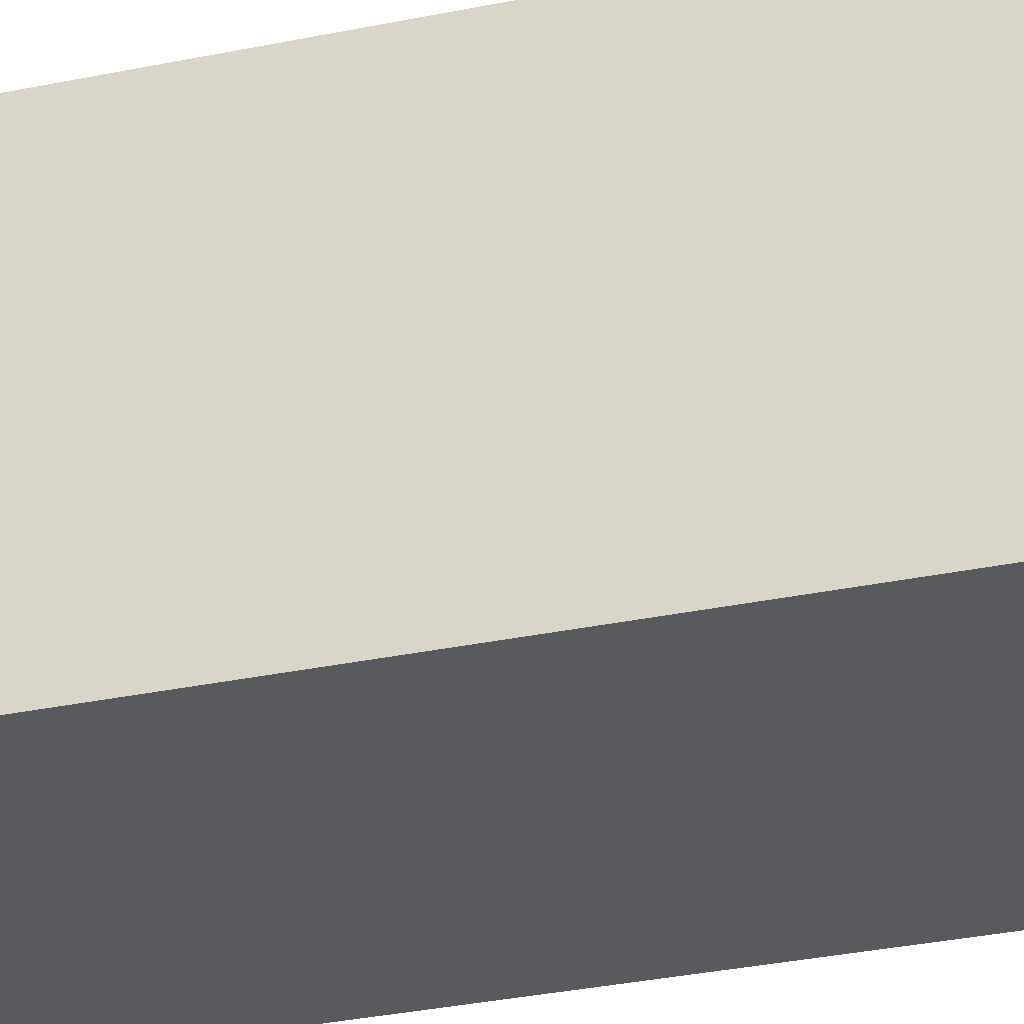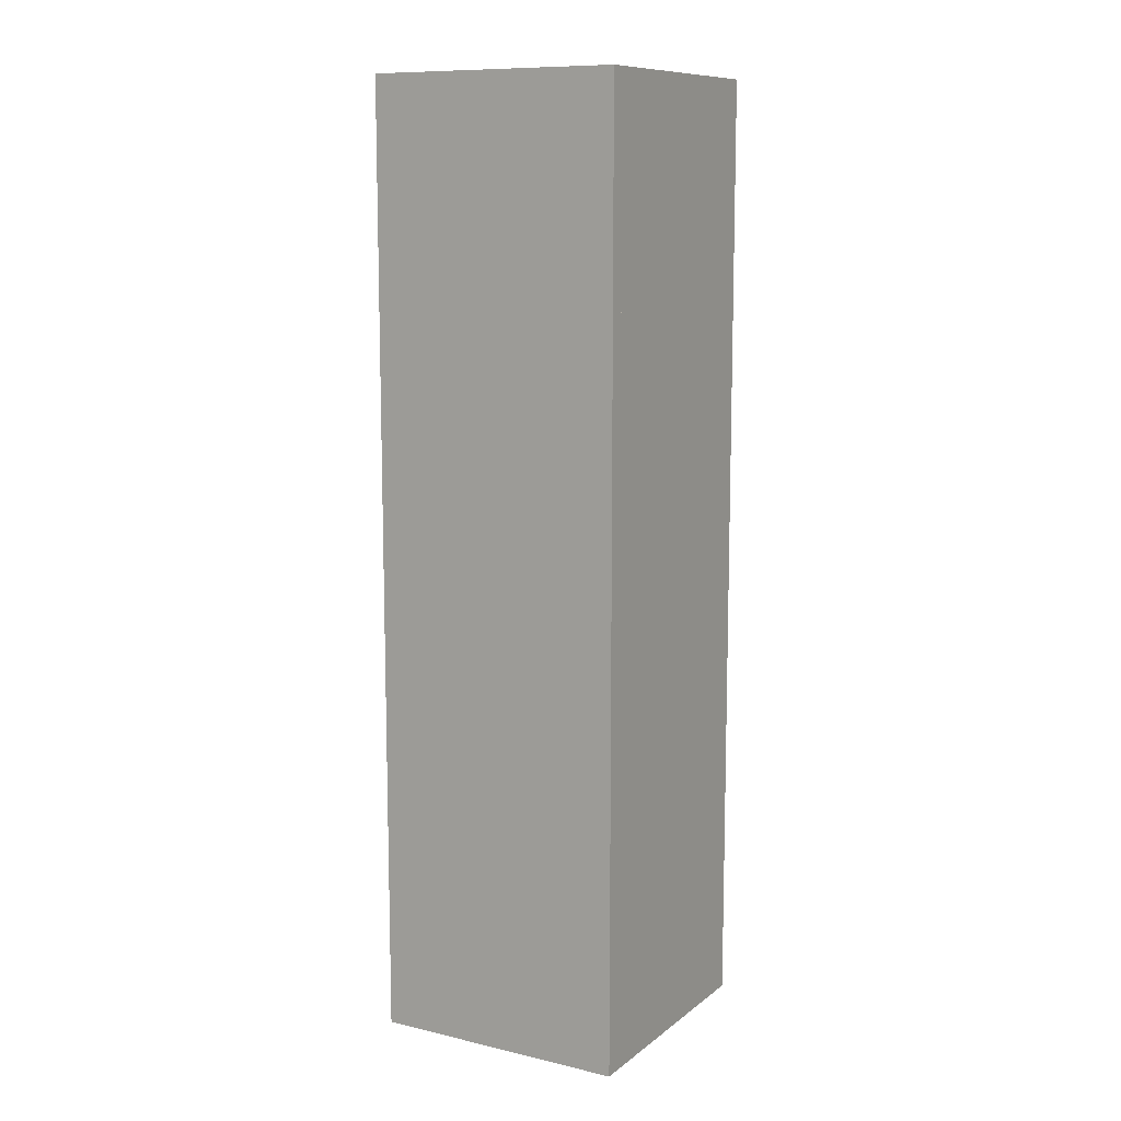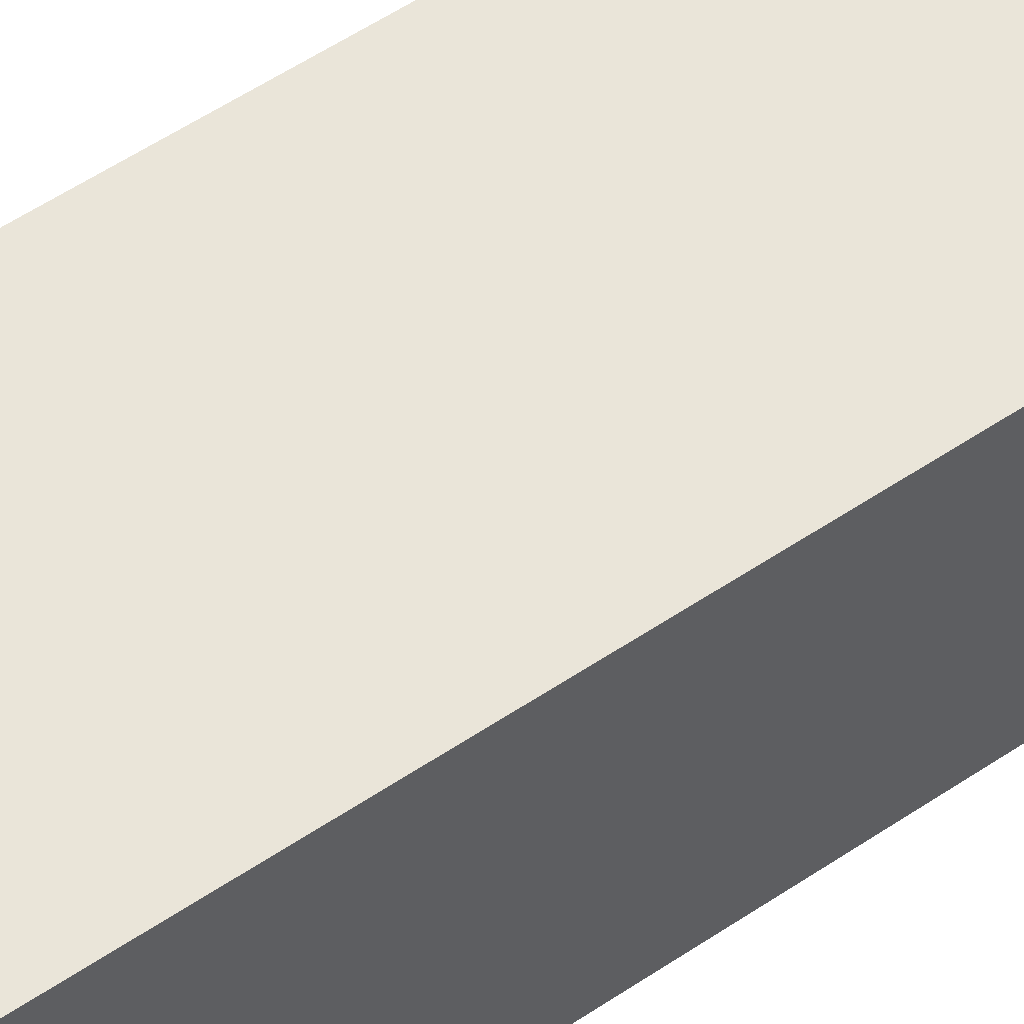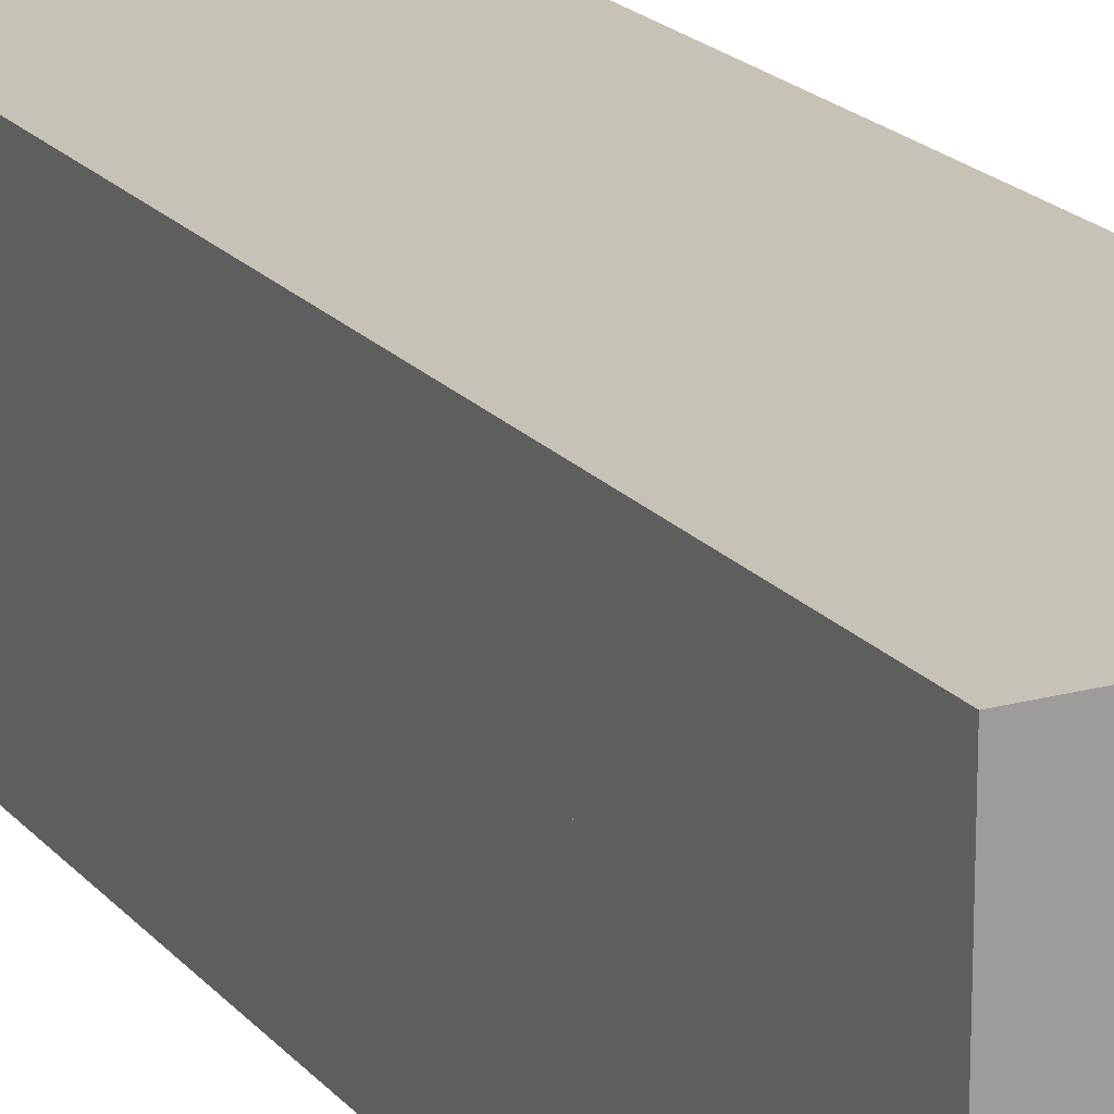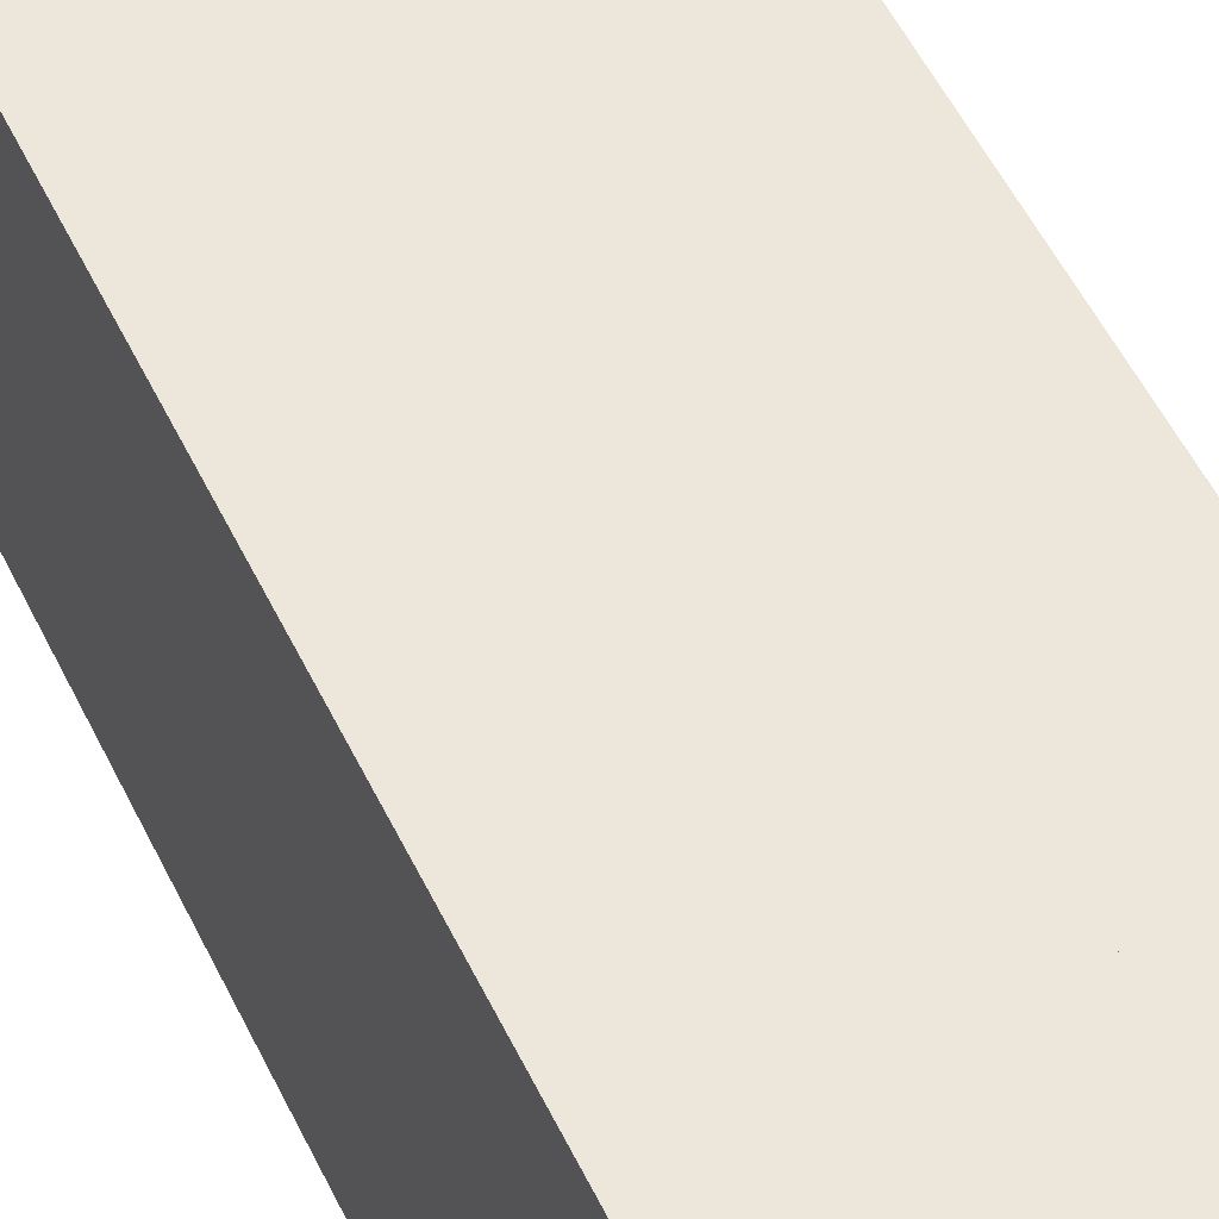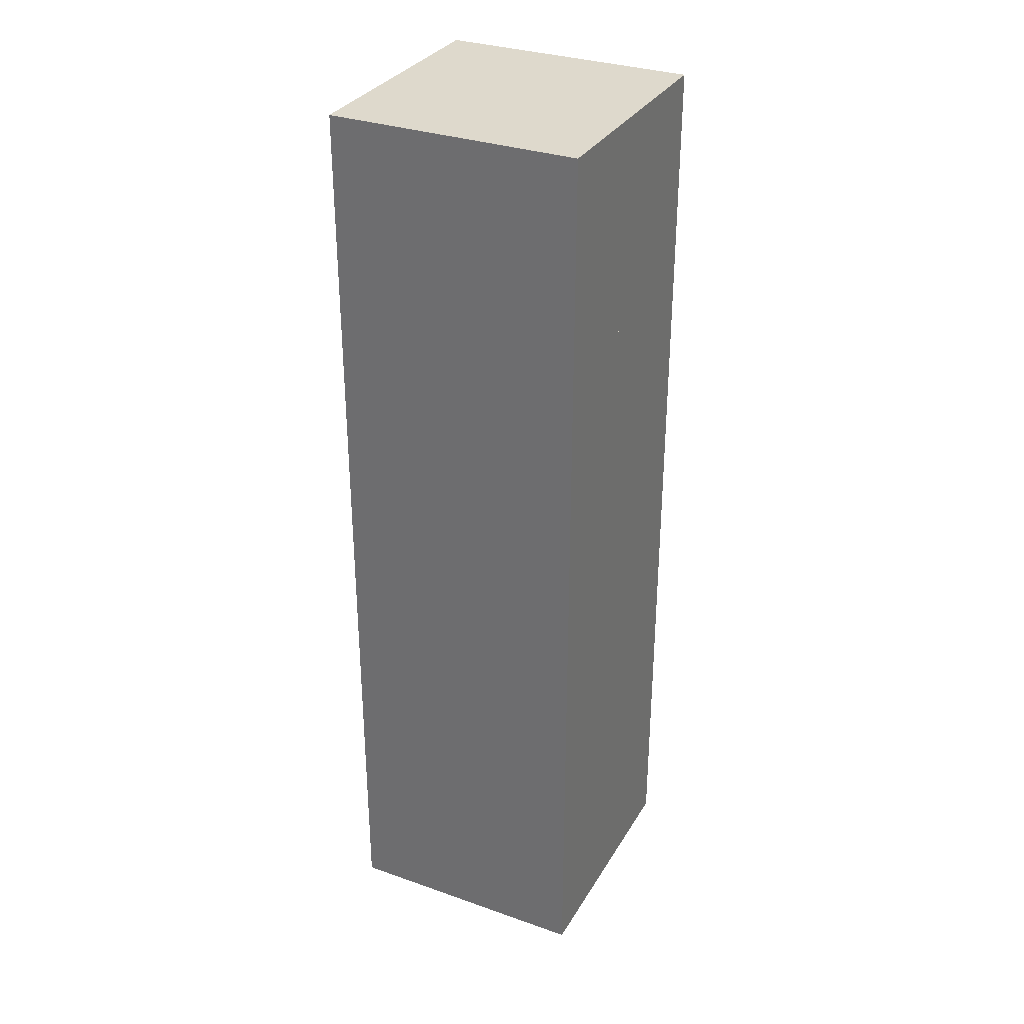
<metadata>
{"format":"obj","ext":"obj","renderer":"f3d","projection":"perspective","resolution":1024,"background":"white","views":[{"elev":-30.9,"azim":106.9,"up":"+Y"},{"elev":10.6,"azim":-150.1,"up":"+Z"},{"elev":58.3,"azim":55.5,"up":"+Y"},{"elev":19.2,"azim":-27.2,"up":"+Y"},{"elev":50.4,"azim":155.5,"up":"+Y"},{"elev":32.1,"azim":26.2,"up":"+Z"}]}
</metadata>
<code>
o paddle_Cube.002
v -1 -1 3.721
v -1 -1 -3.721
v 1 -1 -3.721
v 1 -1 3.721
v -1 1 3.721
v -1 1 -3.721
v 1 1 -3.721
v 1 1 3.721
f 2 1 5
f 2 5 6
f 6 7 3
f 6 3 2
f 7 8 4
f 7 4 3
f 1 4 8
f 1 8 5
f 1 2 3
f 1 3 4
f 8 7 6
f 8 6 5
o ball_Sphere
v -0.4626 0.8012 0
v -0.8012 0.4626 0
v -0.8012 -0.4626 0
v -0.4626 -0.8012 0
v -0.3743 0.8012 -0.2719
v -0.6482 0.4626 -0.471
v -0.7485 -0 -0.5438
v -0.6482 -0.4626 -0.471
v -0.3743 -0.8012 -0.2719
v -0 -0.9252 0
v -0.143 0.8012 -0.44
v -0.2476 0.4626 -0.762
v -0.2859 -0 -0.8799
v -0.2476 -0.4626 -0.762
v -0.143 -0.8012 -0.44
v 0.143 0.8012 -0.44
v 0.2476 0.4626 -0.762
v 0.2859 -0 -0.8799
v 0.2476 -0.4626 -0.762
v 0.143 -0.8012 -0.44
v -0 0.9252 0
v 0.3743 0.8012 -0.2719
v 0.6482 0.4626 -0.471
v 0.7485 -0 -0.5438
v 0.6482 -0.4626 -0.471
v 0.3743 -0.8012 -0.2719
v 0.4626 0.8012 0
v 0.8012 0.4626 0
v 0.9252 -0 0
v 0.8012 -0.4626 0
v 0.4626 -0.8012 0
v 0.3743 0.8012 0.2719
v 0.6482 0.4626 0.471
v 0.7485 -0 0.5438
v 0.6482 -0.4626 0.471
v 0.3743 -0.8012 0.2719
v 0.143 0.8012 0.44
v 0.2476 0.4626 0.762
v 0.2859 -0 0.8799
v 0.2476 -0.4626 0.762
v 0.143 -0.8012 0.44
v -0.143 0.8012 0.44
v -0.2476 0.4626 0.762
v -0.2859 -0 0.8799
v -0.2476 -0.4626 0.762
v -0.143 -0.8012 0.44
v -0.3743 0.8012 0.2719
v -0.6482 0.4626 0.471
v -0.7485 -0 0.5438
v -0.6482 -0.4626 0.471
v -0.3743 -0.8012 0.2719
v -0.9252 -0 -0
f 10 9 13
f 10 13 14
f 12 11 16
f 12 16 17
f 15 14 20
f 15 20 21
f 14 13 19
f 14 19 20
f 17 16 22
f 17 22 23
f 16 15 21
f 16 21 22
f 22 21 26
f 22 26 27
f 21 20 25
f 21 25 26
f 20 19 24
f 20 24 25
f 23 22 27
f 23 27 28
f 27 26 32
f 27 32 33
f 26 25 31
f 26 31 32
f 25 24 30
f 25 30 31
f 28 27 33
f 28 33 34
f 34 33 38
f 34 38 39
f 33 32 37
f 33 37 38
f 32 31 36
f 32 36 37
f 31 30 35
f 31 35 36
f 36 35 40
f 36 40 41
f 39 38 43
f 39 43 44
f 38 37 42
f 38 42 43
f 37 36 41
f 37 41 42
f 42 41 46
f 42 46 47
f 41 40 45
f 41 45 46
f 44 43 48
f 44 48 49
f 43 42 47
f 43 47 48
f 47 46 51
f 47 51 52
f 46 45 50
f 46 50 51
f 49 48 53
f 49 53 54
f 48 47 52
f 48 52 53
f 53 52 57
f 53 57 58
f 52 51 56
f 52 56 57
f 51 50 55
f 51 55 56
f 54 53 58
f 54 58 59
f 18 12 17
f 9 29 13
f 11 60 15
f 11 15 16
f 60 10 14
f 60 14 15
f 18 17 23
f 13 29 19
f 18 23 28
f 19 29 24
f 24 29 30
f 18 28 34
f 30 29 35
f 18 34 39
f 35 29 40
f 18 39 44
f 18 44 49
f 40 29 45
f 18 49 54
f 45 29 50
f 18 54 59
f 50 29 55
f 29 9 55
f 58 57 60
f 58 60 11
f 57 56 10
f 57 10 60
f 18 59 12
f 9 10 56
f 9 56 55
f 59 58 11
f 59 11 12
o brick_Cube.001
v -1 -1 2.022
v -1 -1 -2.022
v 1 -1 -2.022
v 1 -1 2.022
v -1 1 2.022
v -1 1 -2.022
v 1 1 -2.022
v 1 1 2.022
f 62 61 65
f 62 65 66
f 66 67 63
f 66 63 62
f 67 68 64
f 67 64 63
f 61 64 68
f 61 68 65
f 61 62 63
f 61 63 64
f 68 67 66
f 68 66 65

</code>
